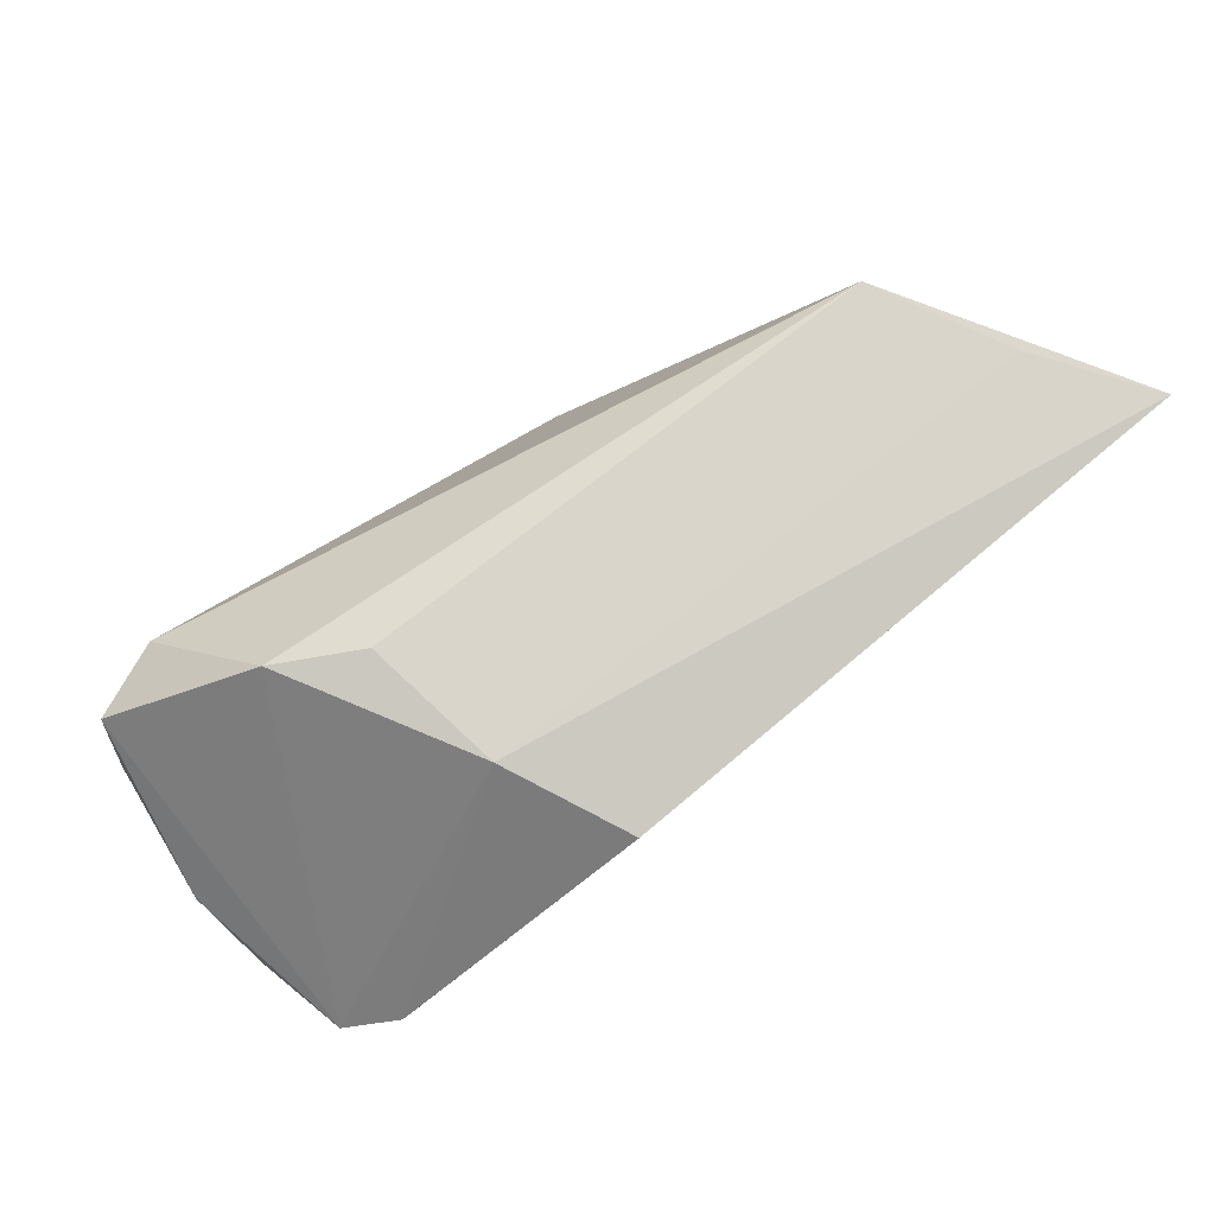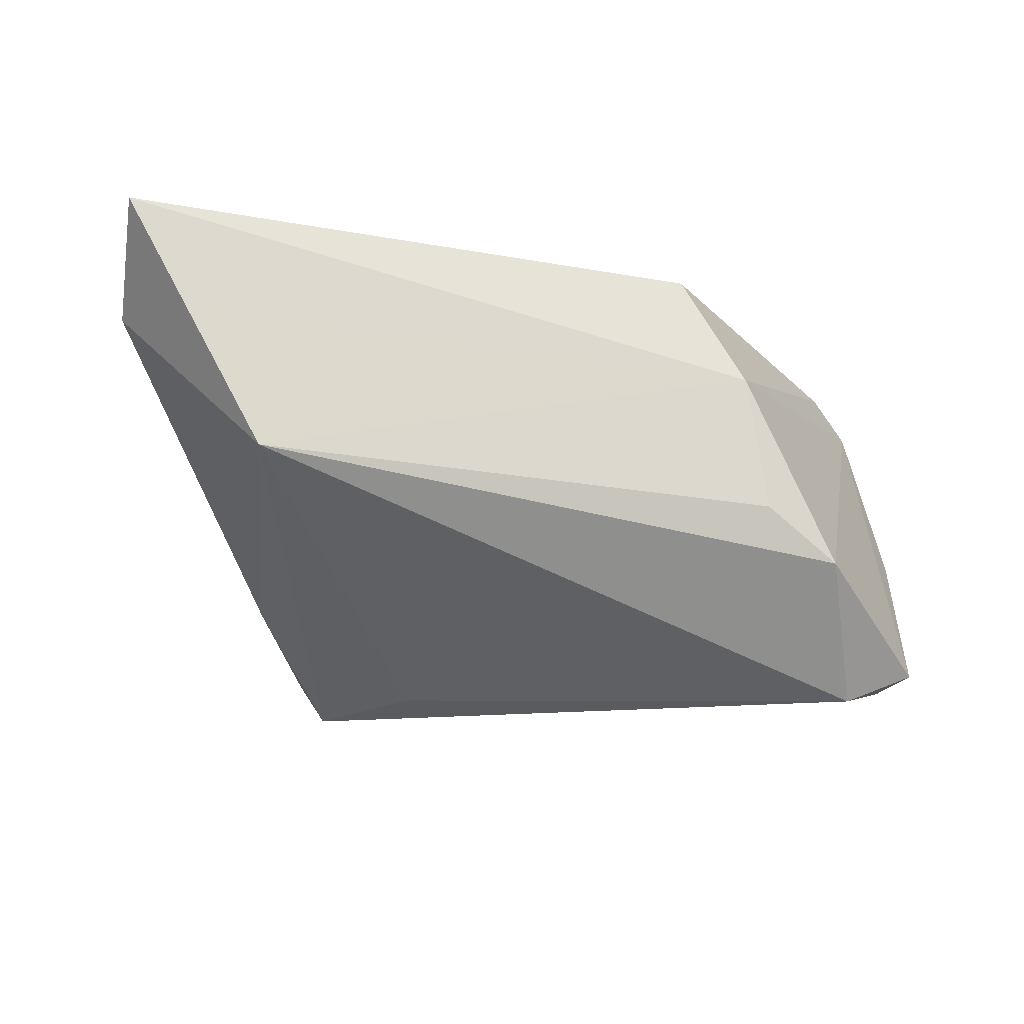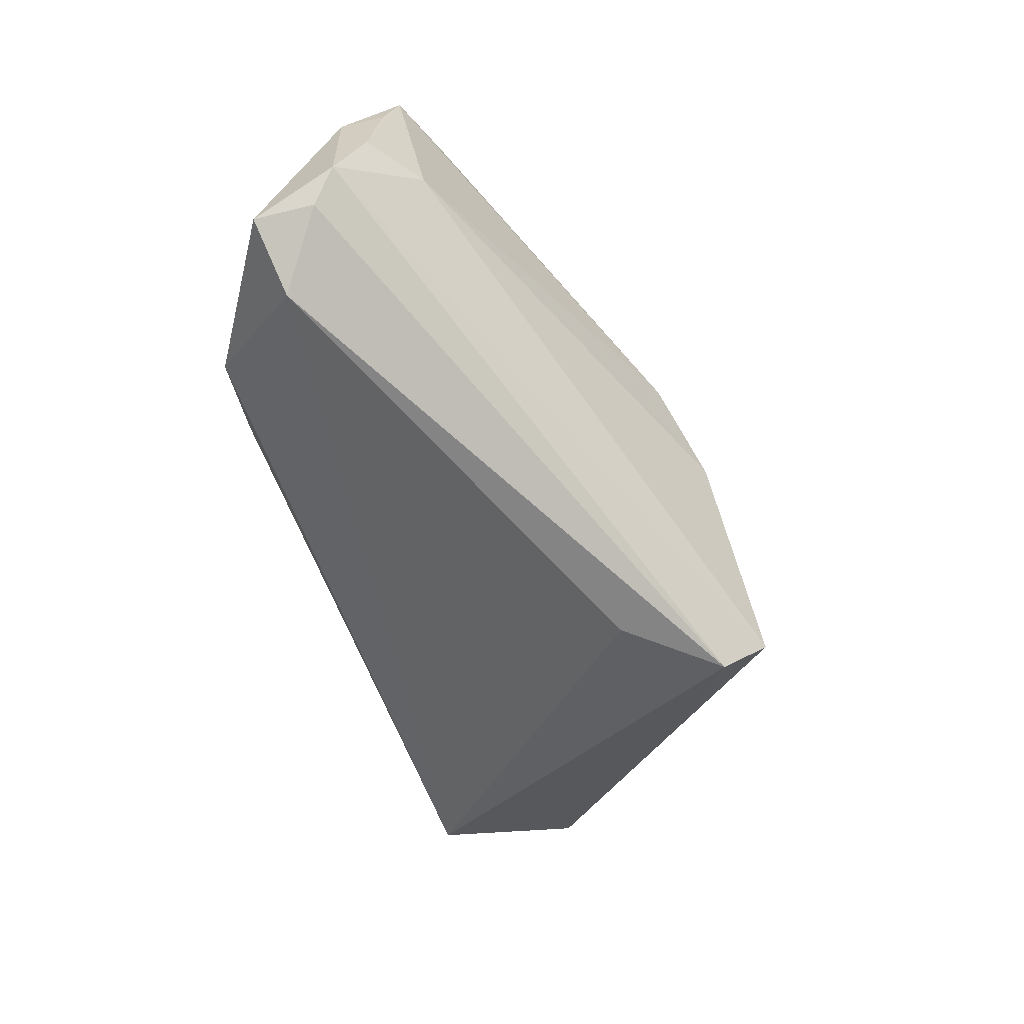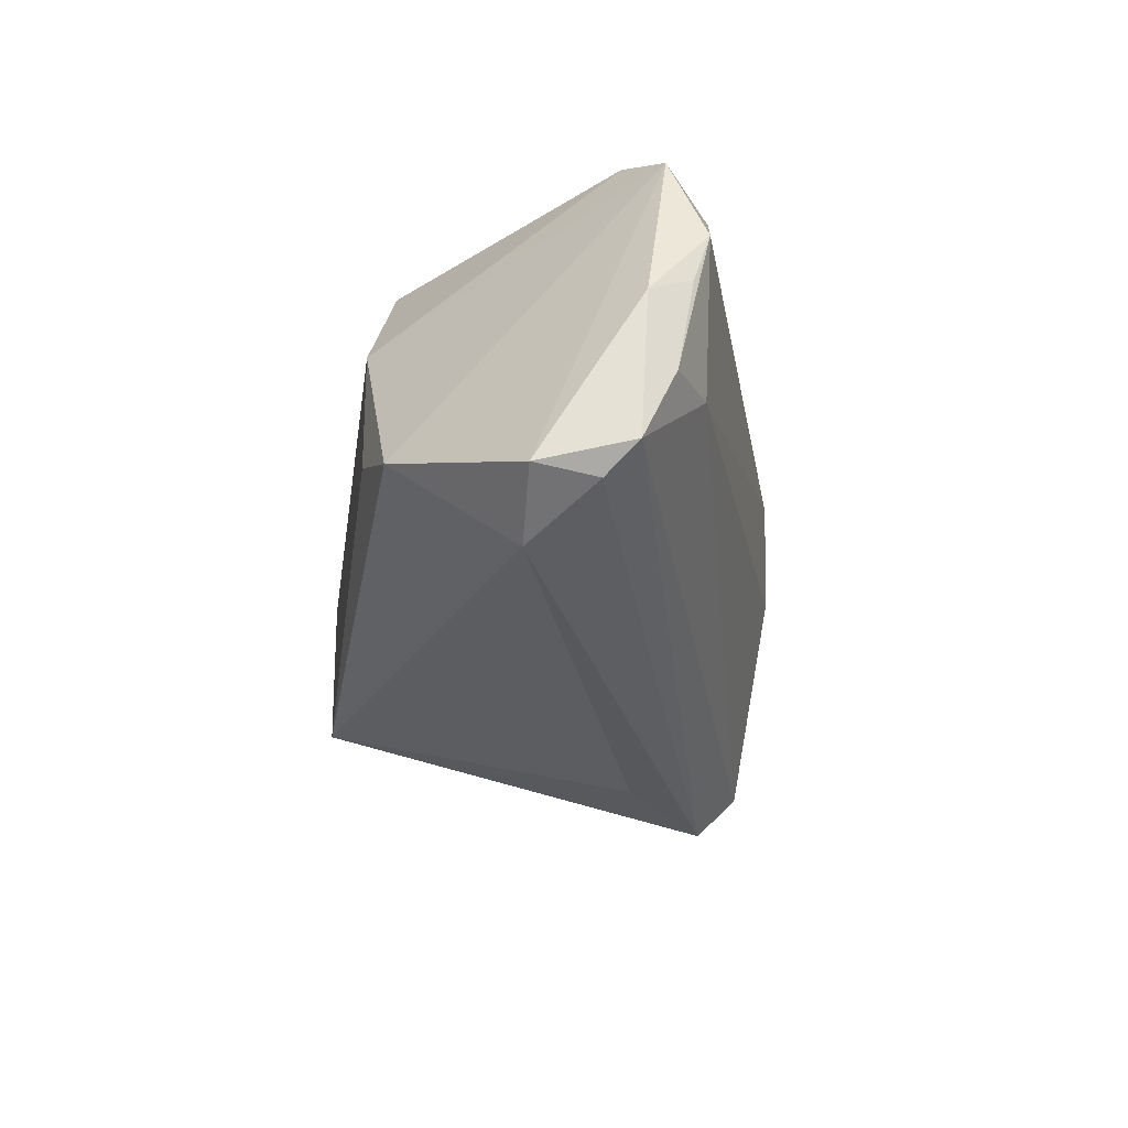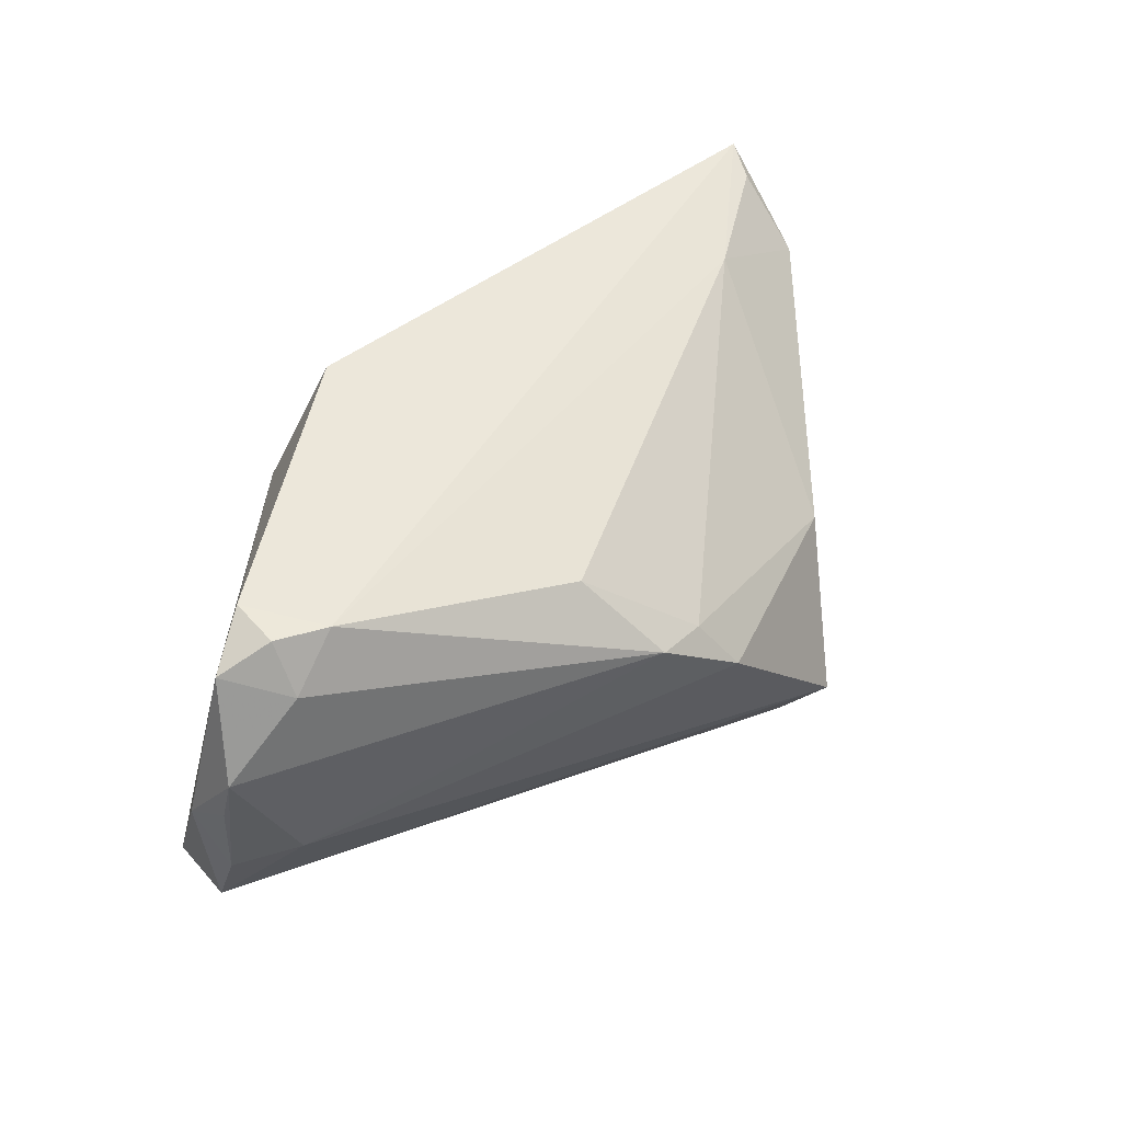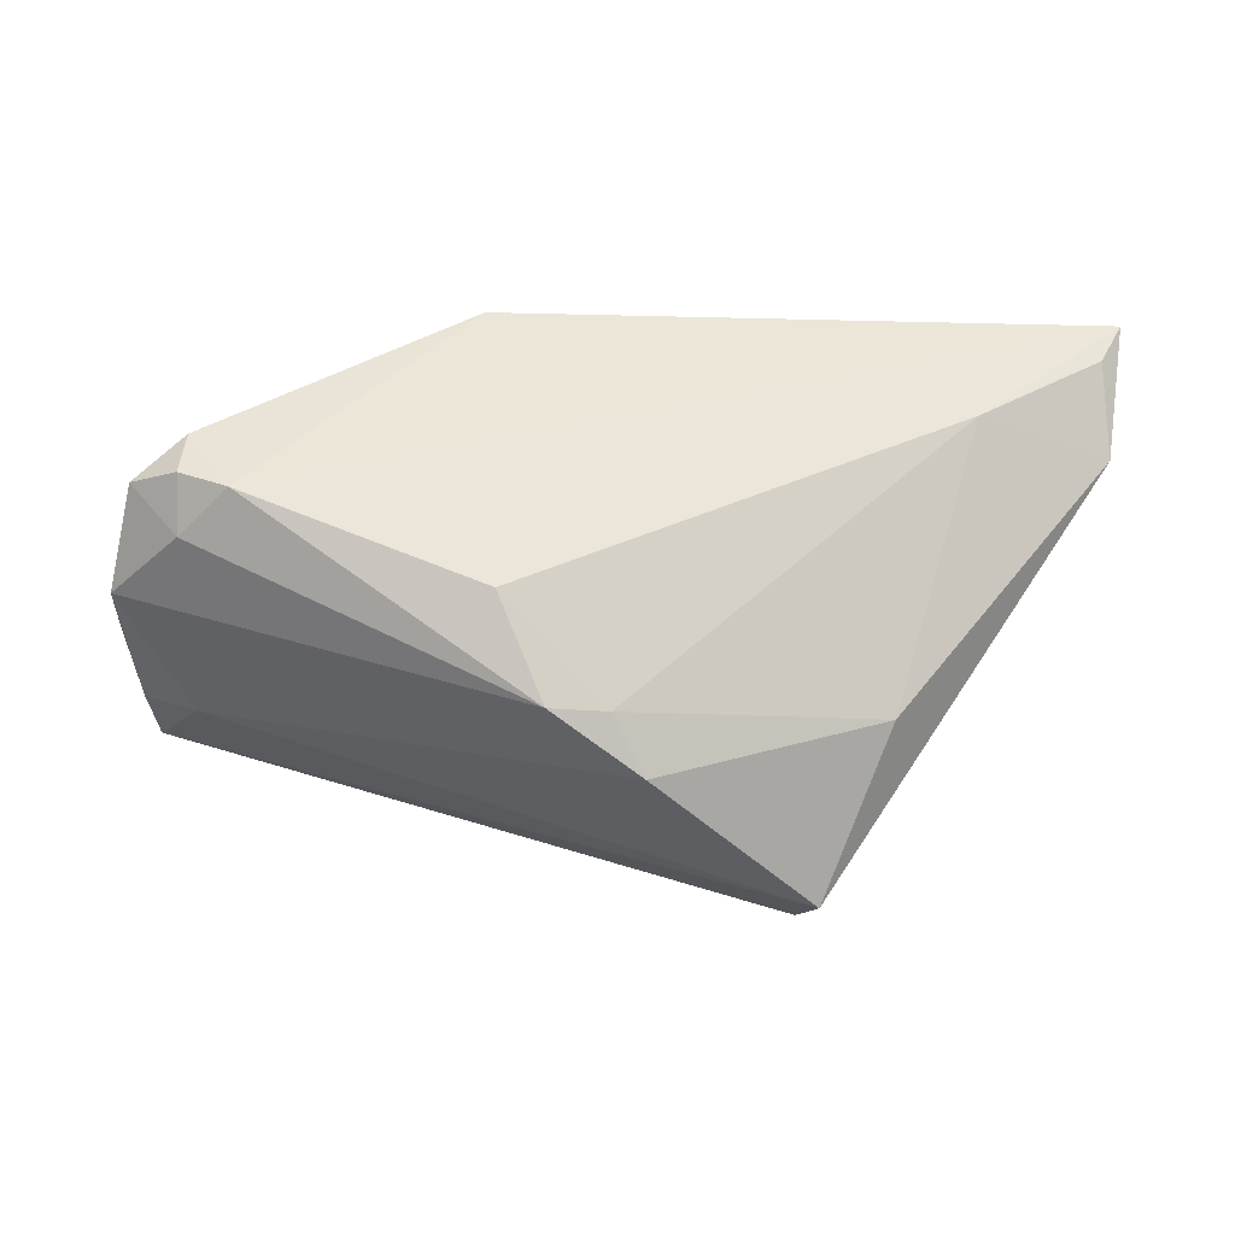
<metadata>
{"format":"obj","ext":"obj","renderer":"f3d","projection":"perspective","resolution":1024,"background":"white","views":[{"elev":74.8,"azim":-38.4,"up":"+Y"},{"elev":-21.4,"azim":162.8,"up":"+Z"},{"elev":-70.7,"azim":-67.2,"up":"+Z"},{"elev":-32.1,"azim":-98.2,"up":"+Z"},{"elev":42.8,"azim":-42.7,"up":"+Z"},{"elev":36.5,"azim":3.0,"up":"+Z"}]}
</metadata>
<code>
v 0.05065 0.02235 0.01018
v -0.04407 -0.01217 -0.009496
v -0.02021 0.02235 0.01077
v -0.04337 -0.009897 0.02132
v -0.05108 -0.003967 -0.01972
v -0.002877 -0.02848 0.005672
v -0.05329 -0.004527 -0.002699
v -0.03258 0.02019 -0.01248
v -0.04017 0.006309 -0.02636
v -0.02272 0.02218 -0.006504
v 0.05744 0.01734 0.02216
v 0.05855 0.009698 0.01364
v 0.007704 -0.03059 -0.001789
v 0.00391 -0.02728 0.004554
v -0.04937 0.006855 -0.02237
v -0.03737 -0.01239 0.0213
v 0.01504 -0.014 -0.02536
v 0.04264 0.02224 -0.006312
v -0.008526 -0.02033 0.01496
v 0.03492 -0.01607 -0.01464
v -0.04326 -0.003804 0.02231
v -0.04331 -0.01342 0.01531
v -0.05208 -0.01152 0.006212
v -0.05215 -0.009586 -5.926e-05
v -0.0412 -0.003645 0.02236
v 0.05993 0.02235 0.0239
v 0.02669 -0.02978 -0.01999
v -0.04821 -0.00054 -0.02281
v 0.02437 -0.02431 -0.02636
v 0.03421 -0.01881 -0.002132
v -0.04937 -0.007631 0.01829
v 0.04292 0.007345 0.02052
v -0.05125 -0.007767 -0.01108
v -0.0131 0.01893 0.0255
f 27 2 5
f 2 33 5
f 5 33 7
f 23 33 2
f 12 26 11
f 11 32 12
f 26 32 11
f 21 25 34
f 29 5 28
f 27 5 29
f 7 23 31
f 7 33 24
f 24 23 7
f 33 23 24
f 6 23 2
f 18 26 12
f 18 29 17
f 15 5 7
f 28 5 15
f 7 31 15
f 15 31 8
f 3 34 26
f 21 34 3
f 3 31 21
f 8 31 3
f 30 27 12
f 12 32 30
f 22 31 23
f 23 6 22
f 20 18 12
f 29 18 20
f 12 27 20
f 27 29 20
f 8 18 9
f 9 15 8
f 9 18 17
f 17 29 9
f 9 29 28
f 28 15 9
f 26 18 1
f 1 3 26
f 18 3 1
f 10 18 8
f 8 3 10
f 10 3 18
f 16 19 32
f 16 32 26
f 16 25 21
f 26 34 16
f 16 34 25
f 6 19 16
f 16 22 6
f 27 30 13
f 13 2 27
f 13 6 2
f 21 31 4
f 4 16 21
f 31 22 4
f 22 16 4
f 6 13 14
f 14 13 30
f 14 30 32
f 32 19 14
f 14 19 6

</code>
